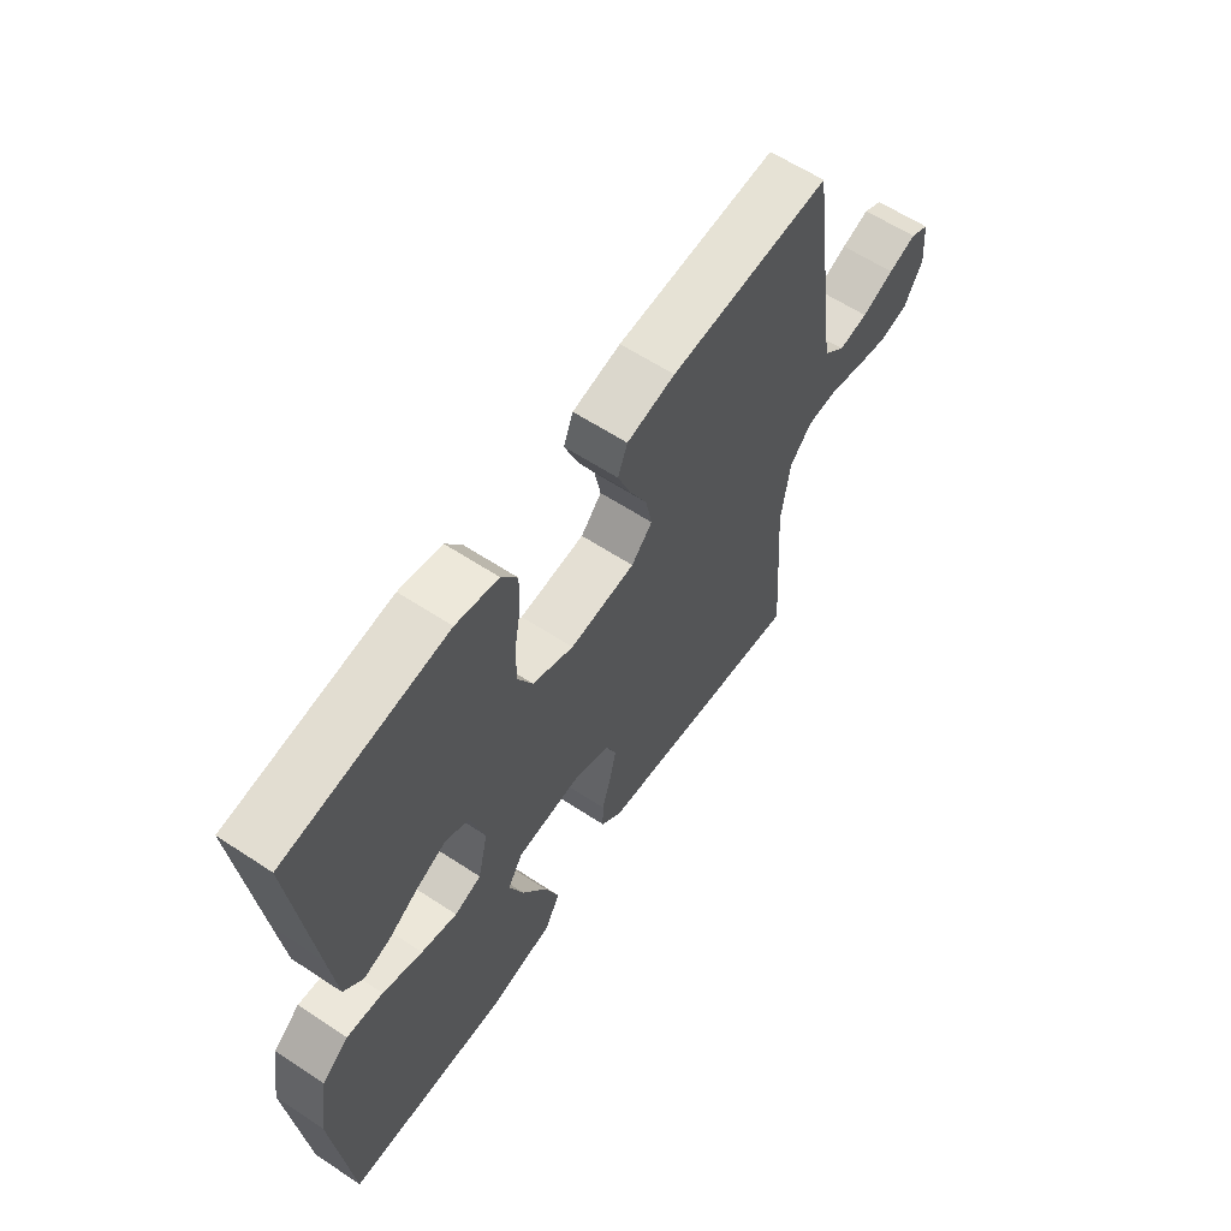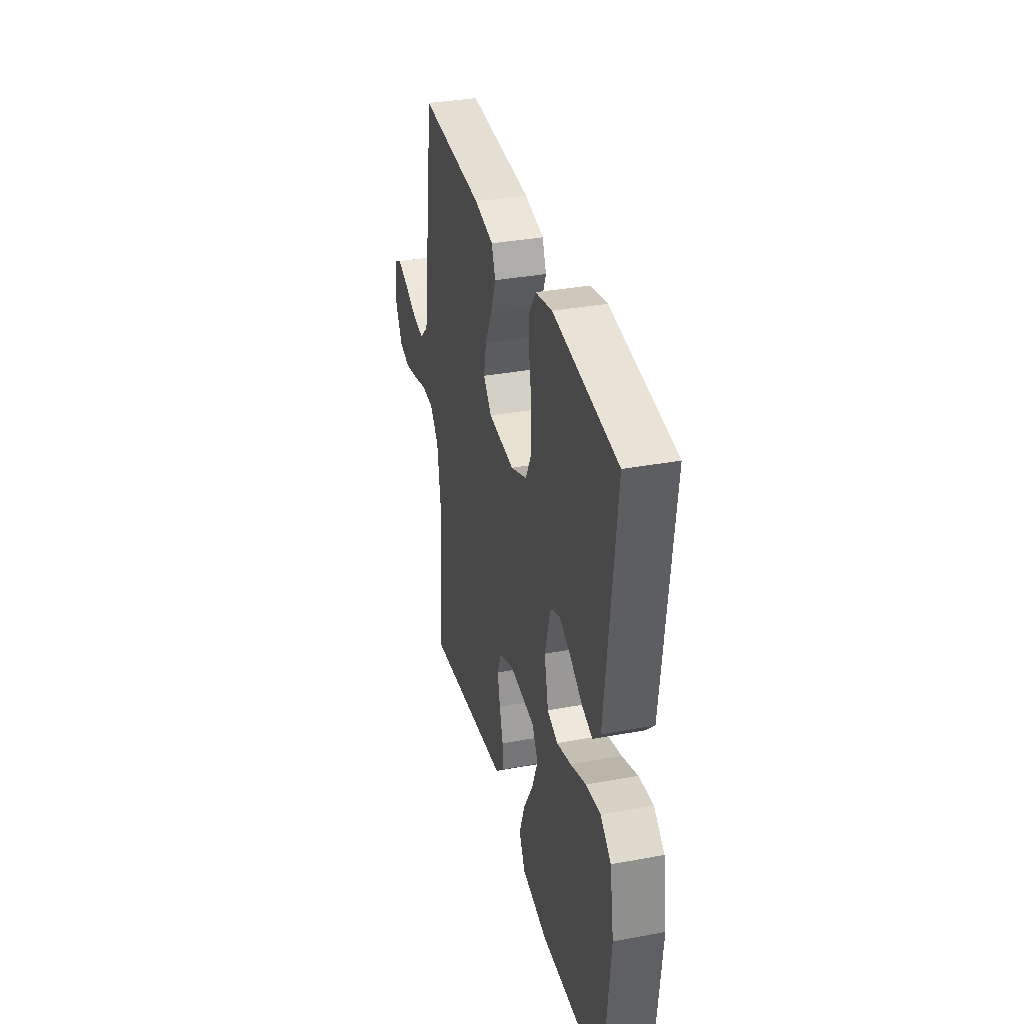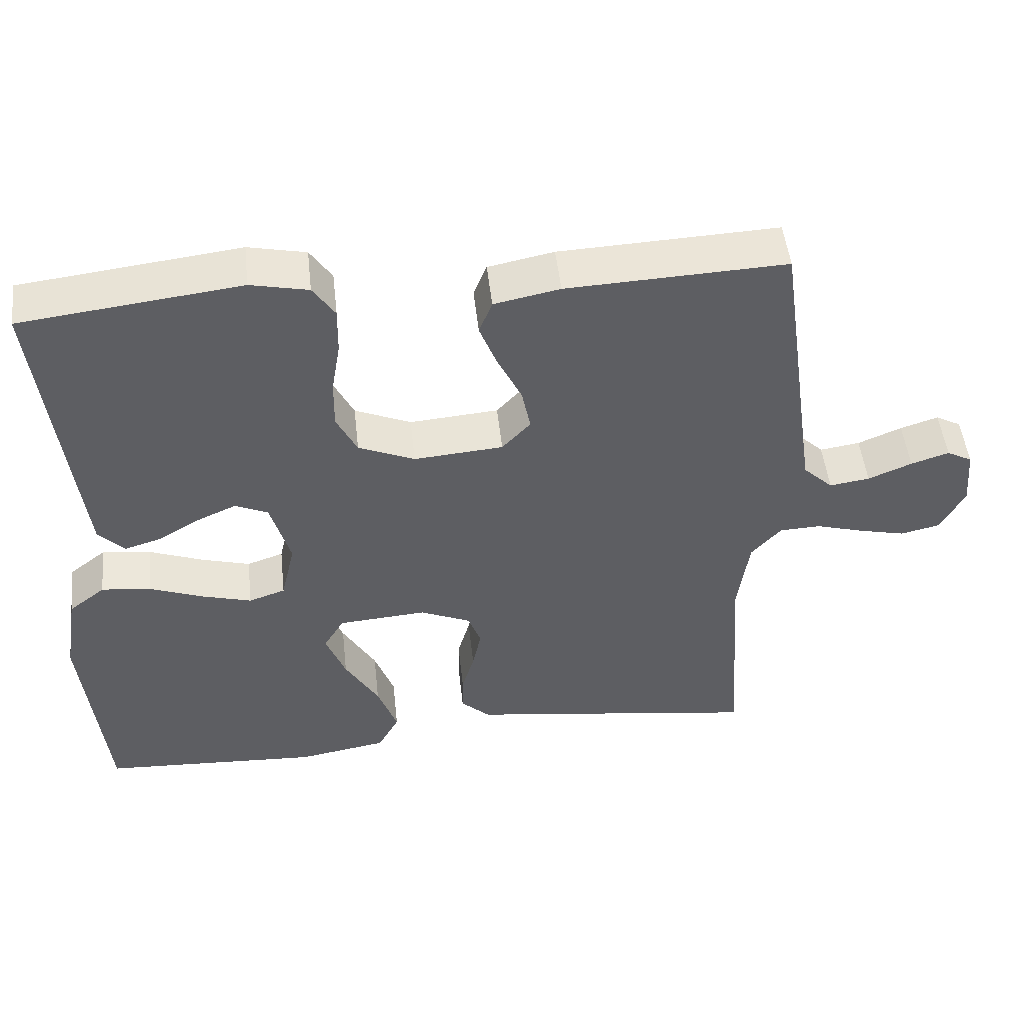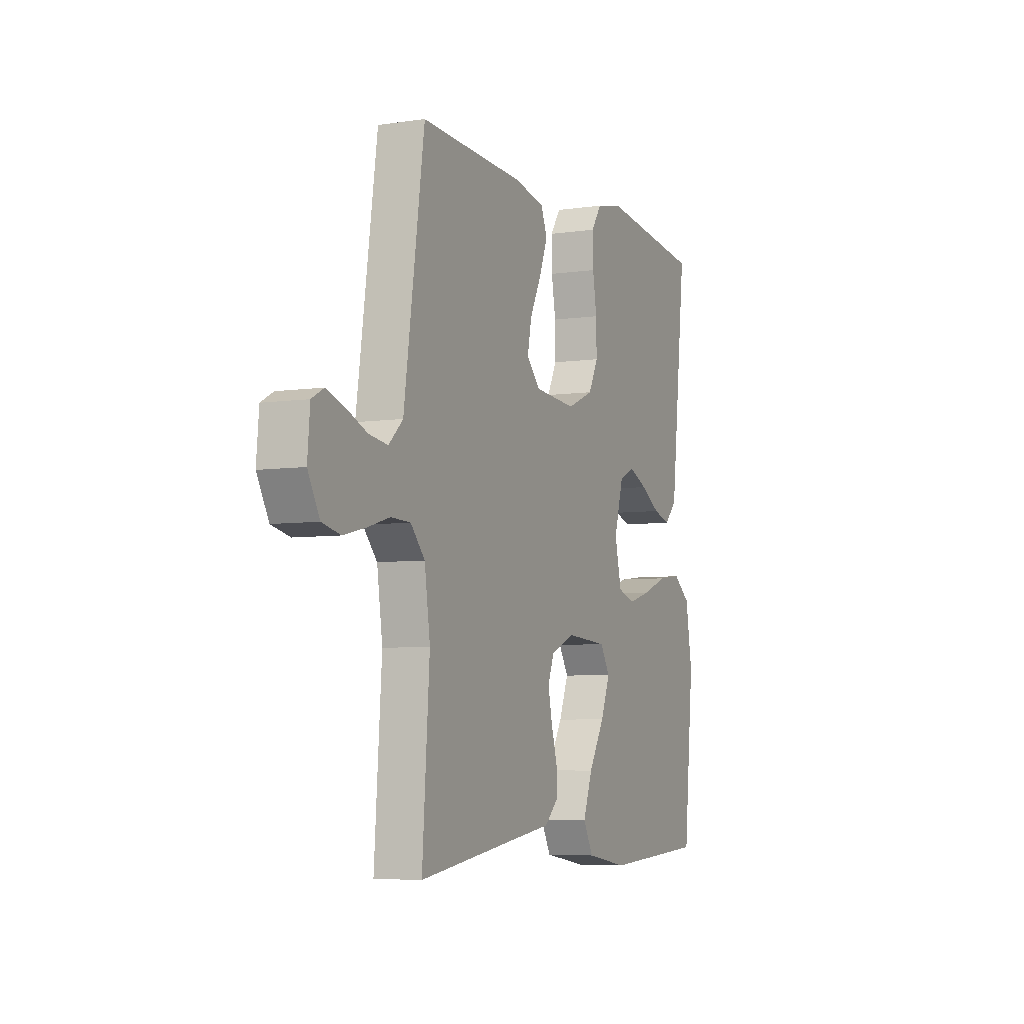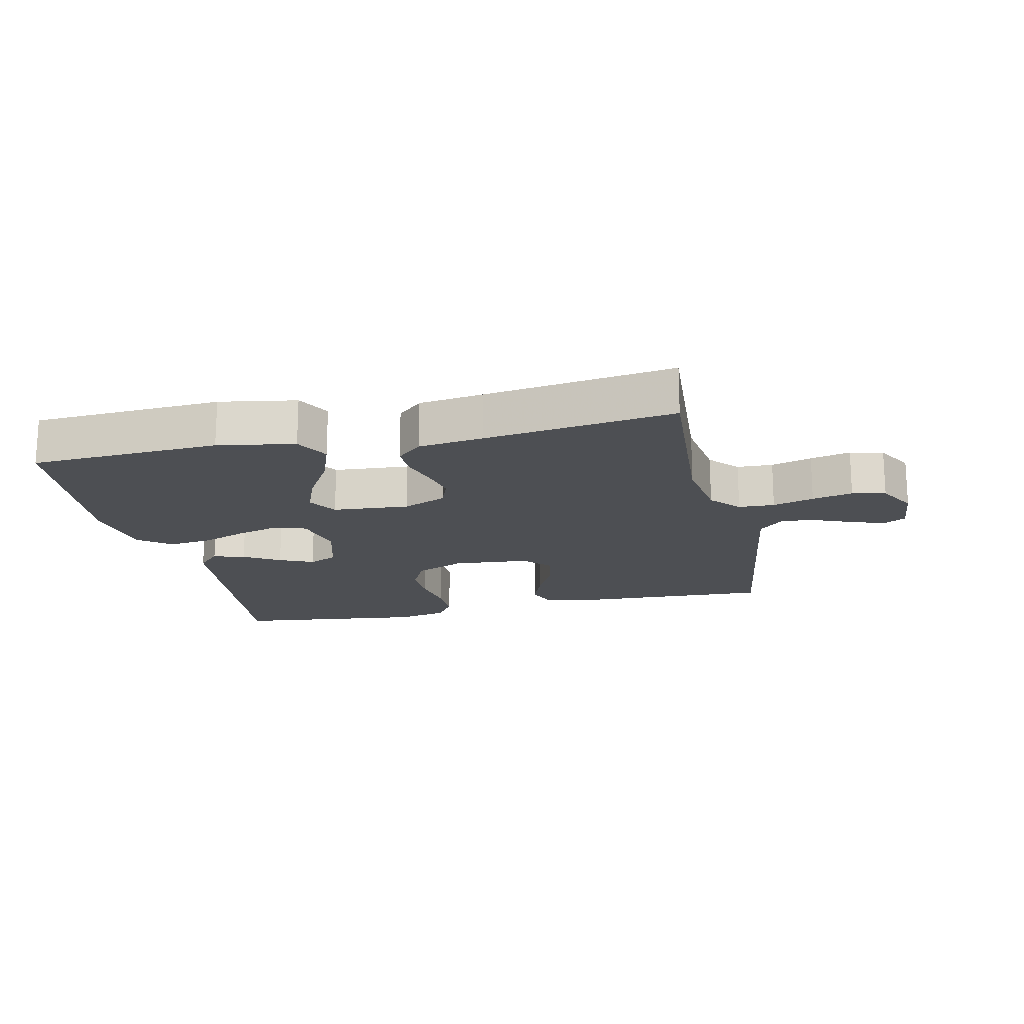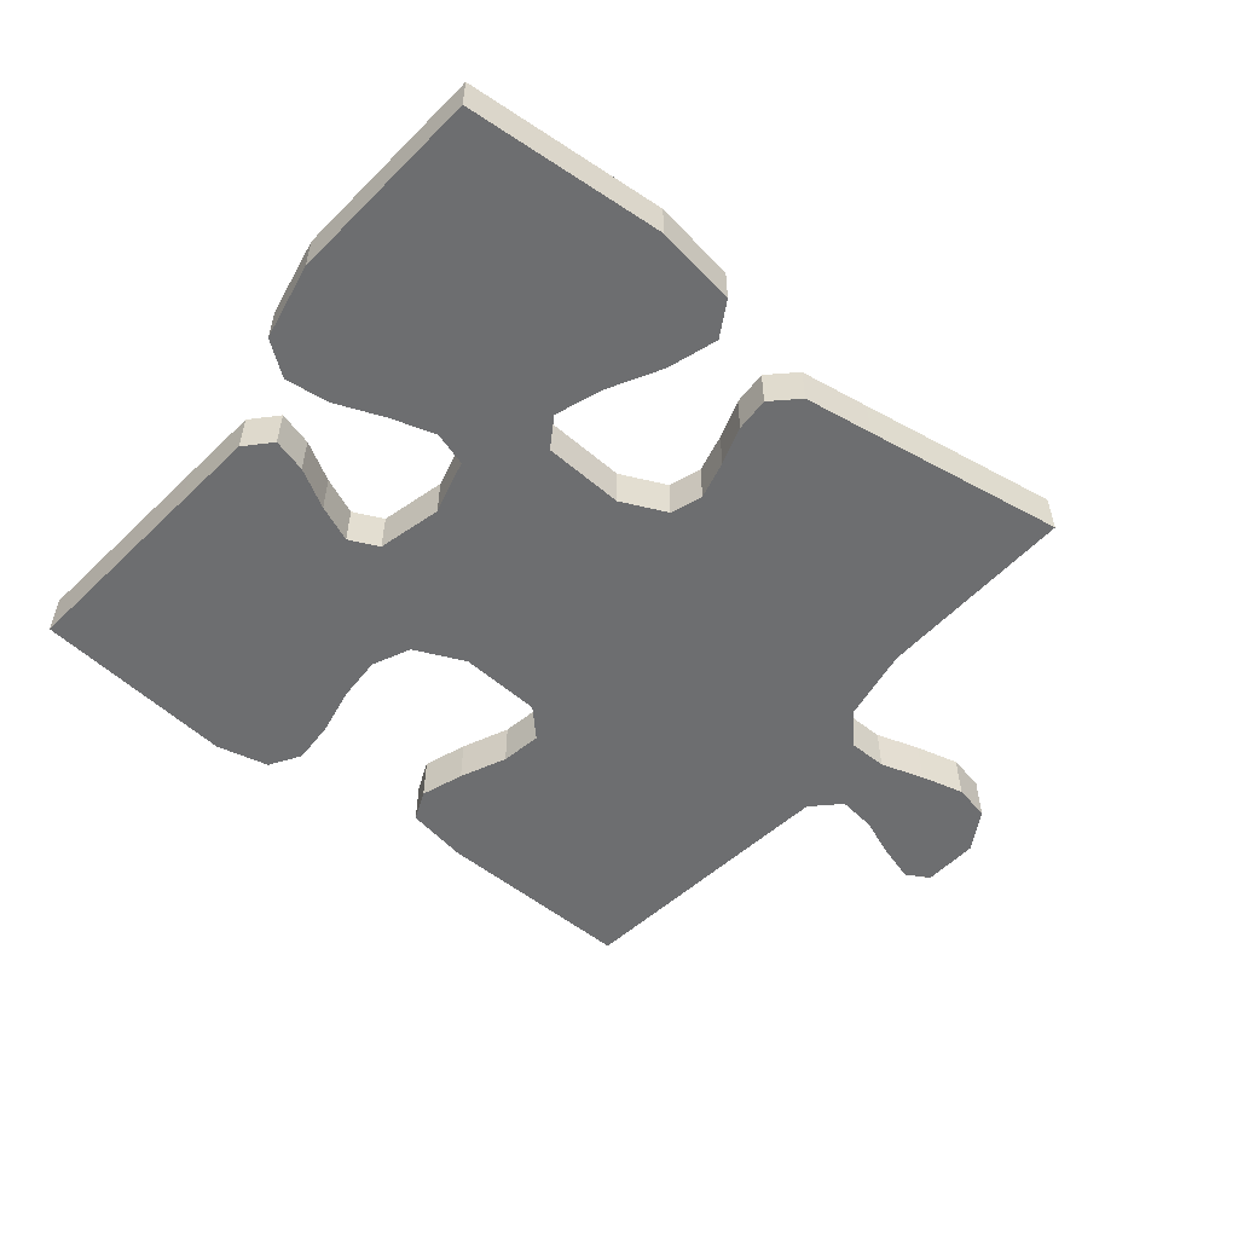
<metadata>
{"format":"obj","ext":"obj","renderer":"f3d","projection":"perspective","resolution":1024,"background":"white","views":[{"elev":61.2,"azim":123.9,"up":"+Z"},{"elev":34.5,"azim":76.0,"up":"+Z"},{"elev":49.6,"azim":173.7,"up":"+Z"},{"elev":-5.8,"azim":-65.8,"up":"+Z"},{"elev":-17.7,"azim":-167.4,"up":"+Y"},{"elev":-54.2,"azim":142.0,"up":"+Y"}]}
</metadata>
<code>
v -0.5 0.07 0.5
v -0.2 0.07 0.487
v -0.11 0.07 0.469
v -0.092 0.07 0.423
v -0.116 0.07 0.361
v -0.149 0.07 0.294
v -0.161 0.07 0.234
v -0.122 0.07 0.192
v 0 0.07 0.182
v 0.077 0.07 0.215
v 0.105 0.07 0.271
v 0.104 0.07 0.339
v 0.092 0.07 0.41
v 0.091 0.07 0.474
v 0.121 0.07 0.519
v 0.2 0.07 0.536
v 0.5 0.07 0.5
v 0.466 0.07 0.2
v 0.452 0.07 0.079
v 0.416 0.07 0.042
v 0.366 0.07 0.057
v 0.309 0.07 0.091
v 0.255 0.07 0.115
v 0.21 0.07 0.095
v 0.183 0.07 0
v 0.202 0.07 -0.083
v 0.252 0.07 -0.1
v 0.319 0.07 -0.081
v 0.393 0.07 -0.053
v 0.461 0.07 -0.045
v 0.511 0.07 -0.084
v 0.53 0.07 -0.2
v 0.5 0.07 -0.5
v 0.2 0.07 -0.516
v 0.078 0.07 -0.495
v 0.049 0.07 -0.441
v 0.076 0.07 -0.367
v 0.122 0.07 -0.289
v 0.149 0.07 -0.22
v 0.121 0.07 -0.173
v 0 0.07 -0.164
v -0.069 0.07 -0.194
v -0.087 0.07 -0.241
v -0.075 0.07 -0.298
v -0.058 0.07 -0.356
v -0.057 0.07 -0.407
v -0.097 0.07 -0.444
v -0.2 0.07 -0.458
v -0.5 0.07 -0.5
v -0.479 0.07 -0.2
v -0.495 0.07 -0.088
v -0.536 0.07 -0.042
v -0.593 0.07 -0.04
v -0.658 0.07 -0.059
v -0.722 0.07 -0.074
v -0.775 0.07 -0.062
v -0.809 0.07 0
v -0.802 0.07 0.082
v -0.767 0.07 0.101
v -0.715 0.07 0.084
v -0.655 0.07 0.059
v -0.6 0.07 0.051
v -0.559 0.07 0.09
v -0.543 0.07 0.2
v -0.5 0 0.5
v -0.2 0 0.487
v -0.11 0 0.469
v -0.092 0 0.423
v -0.116 0 0.361
v -0.149 0 0.294
v -0.161 0 0.234
v -0.122 0 0.192
v 0 0 0.182
v 0.077 0 0.215
v 0.105 0 0.271
v 0.104 0 0.339
v 0.092 0 0.41
v 0.091 0 0.474
v 0.121 0 0.519
v 0.2 0 0.536
v 0.5 0 0.5
v 0.466 0 0.2
v 0.452 0 0.079
v 0.416 0 0.042
v 0.366 0 0.057
v 0.309 0 0.091
v 0.255 0 0.115
v 0.21 0 0.095
v 0.183 0 0
v 0.202 0 -0.083
v 0.252 0 -0.1
v 0.319 0 -0.081
v 0.393 0 -0.053
v 0.461 0 -0.045
v 0.511 0 -0.084
v 0.53 0 -0.2
v 0.5 0 -0.5
v 0.2 0 -0.516
v 0.078 0 -0.495
v 0.049 0 -0.441
v 0.076 0 -0.367
v 0.122 0 -0.289
v 0.149 0 -0.22
v 0.121 0 -0.173
v 0 0 -0.164
v -0.069 0 -0.194
v -0.087 0 -0.241
v -0.075 0 -0.298
v -0.058 0 -0.356
v -0.057 0 -0.407
v -0.097 0 -0.444
v -0.2 0 -0.458
v -0.5 0 -0.5
v -0.479 0 -0.2
v -0.495 0 -0.088
v -0.536 0 -0.042
v -0.593 0 -0.04
v -0.658 0 -0.059
v -0.722 0 -0.074
v -0.775 0 -0.062
v -0.809 0 0
v -0.802 0 0.082
v -0.767 0 0.101
v -0.715 0 0.084
v -0.655 0 0.059
v -0.6 0 0.051
v -0.559 0 0.09
v -0.543 0 0.2
f 58 59 60 61
f 56 57 58 61
f 56 61 62
f 53 54 55 56
f 53 56 62
f 52 53 62 63
f 48 49 50
f 48 50 51
f 47 48 51
f 44 45 46 47
f 43 44 47 51
f 42 43 51 52
f 35 36 37 38
f 35 38 39
f 34 35 39
f 33 34 39
f 32 33 39 40
f 28 29 30 31
f 27 28 31 32
f 26 27 32 40
f 19 20 21 22
f 19 22 23
f 18 19 23
f 17 18 23
f 16 17 23 24
f 12 13 14 15
f 11 12 15 16
f 3 4 5 6
f 1 2 3 6
f 64 1 6 7
f 63 64 7 8
f 41 42 52 63
f 41 63 8 9
f 25 26 40 41
f 25 41 9 10
f 11 16 24 25
f 10 11 25
f 125 124 123 122
f 125 122 121 120
f 126 125 120
f 120 119 118 117
f 126 120 117
f 127 126 117 116
f 114 113 112
f 115 114 112
f 115 112 111
f 111 110 109 108
f 115 111 108 107
f 116 115 107 106
f 102 101 100 99
f 103 102 99
f 103 99 98
f 103 98 97
f 104 103 97 96
f 95 94 93 92
f 96 95 92 91
f 104 96 91 90
f 86 85 84 83
f 87 86 83
f 87 83 82
f 87 82 81
f 88 87 81 80
f 79 78 77 76
f 80 79 76 75
f 70 69 68 67
f 70 67 66 65
f 71 70 65 128
f 72 71 128 127
f 127 116 106 105
f 73 72 127 105
f 105 104 90 89
f 74 73 105 89
f 89 88 80 75
f 89 75 74
f 1 65 66 2
f 2 66 67 3
f 3 67 68 4
f 4 68 69 5
f 5 69 70 6
f 6 70 71 7
f 7 71 72 8
f 8 72 73 9
f 9 73 74 10
f 10 74 75 11
f 11 75 76 12
f 12 76 77 13
f 13 77 78 14
f 14 78 79 15
f 15 79 80 16
f 16 80 81 17
f 17 81 82 18
f 18 82 83 19
f 19 83 84 20
f 20 84 85 21
f 21 85 86 22
f 22 86 87 23
f 23 87 88 24
f 24 88 89 25
f 25 89 90 26
f 26 90 91 27
f 27 91 92 28
f 28 92 93 29
f 29 93 94 30
f 30 94 95 31
f 31 95 96 32
f 32 96 97 33
f 33 97 98 34
f 34 98 99 35
f 35 99 100 36
f 36 100 101 37
f 37 101 102 38
f 38 102 103 39
f 39 103 104 40
f 40 104 105 41
f 41 105 106 42
f 42 106 107 43
f 43 107 108 44
f 44 108 109 45
f 45 109 110 46
f 46 110 111 47
f 47 111 112 48
f 48 112 113 49
f 49 113 114 50
f 50 114 115 51
f 51 115 116 52
f 52 116 117 53
f 53 117 118 54
f 54 118 119 55
f 55 119 120 56
f 56 120 121 57
f 57 121 122 58
f 58 122 123 59
f 59 123 124 60
f 60 124 125 61
f 61 125 126 62
f 62 126 127 63
f 63 127 128 64
f 64 128 65 1

</code>
